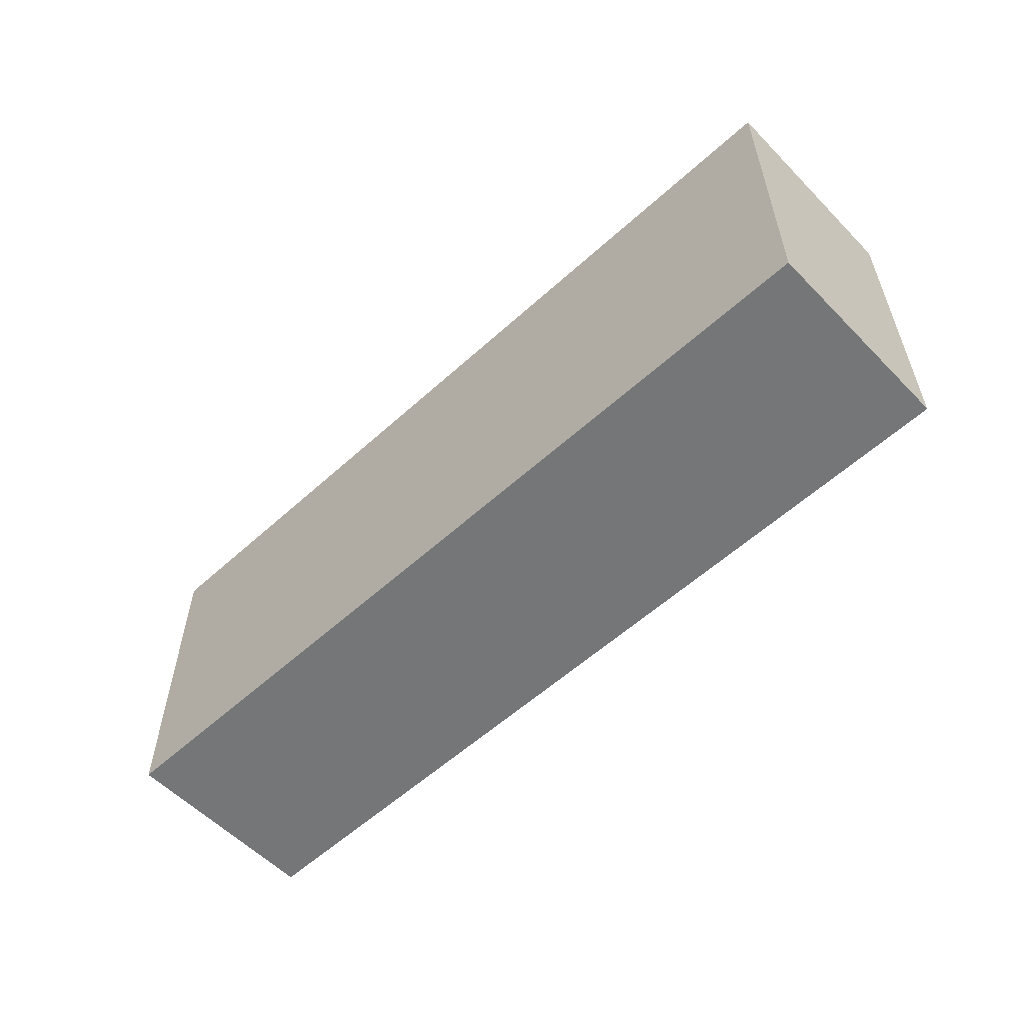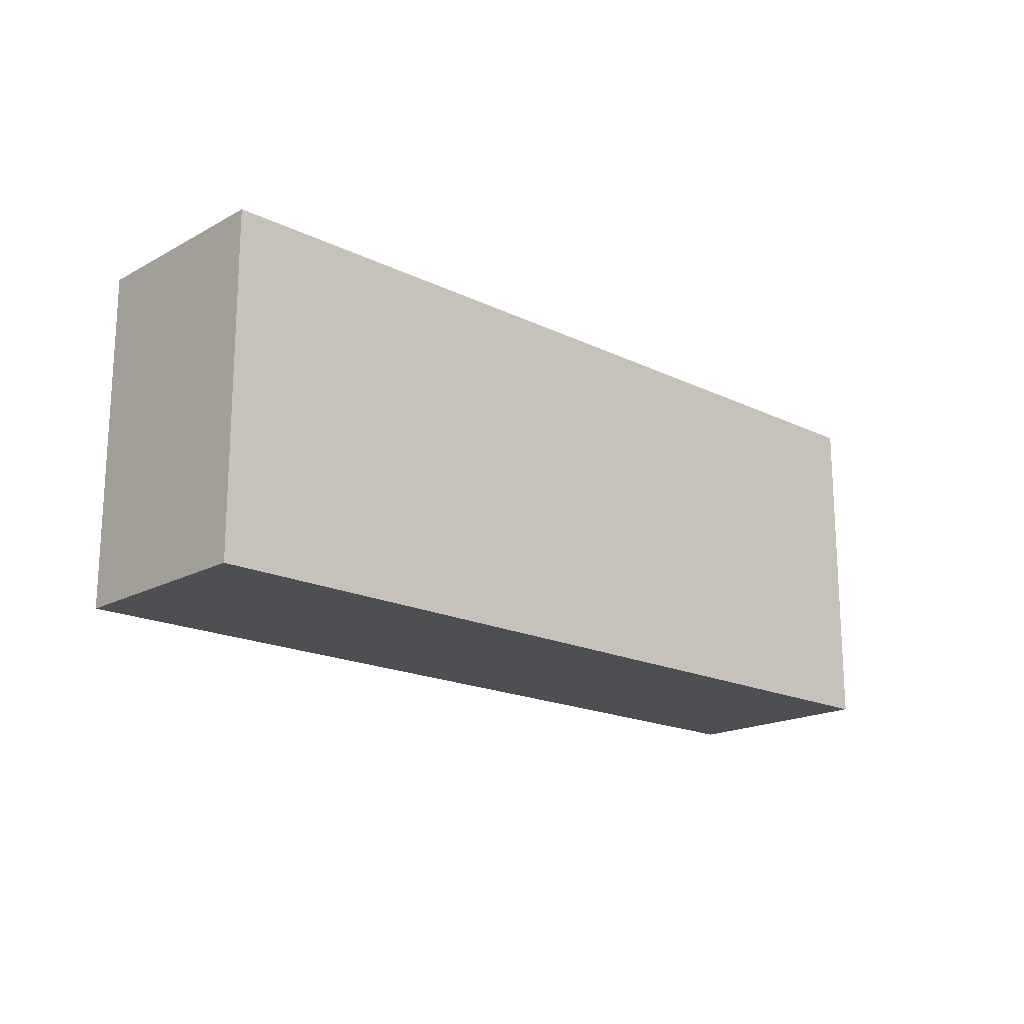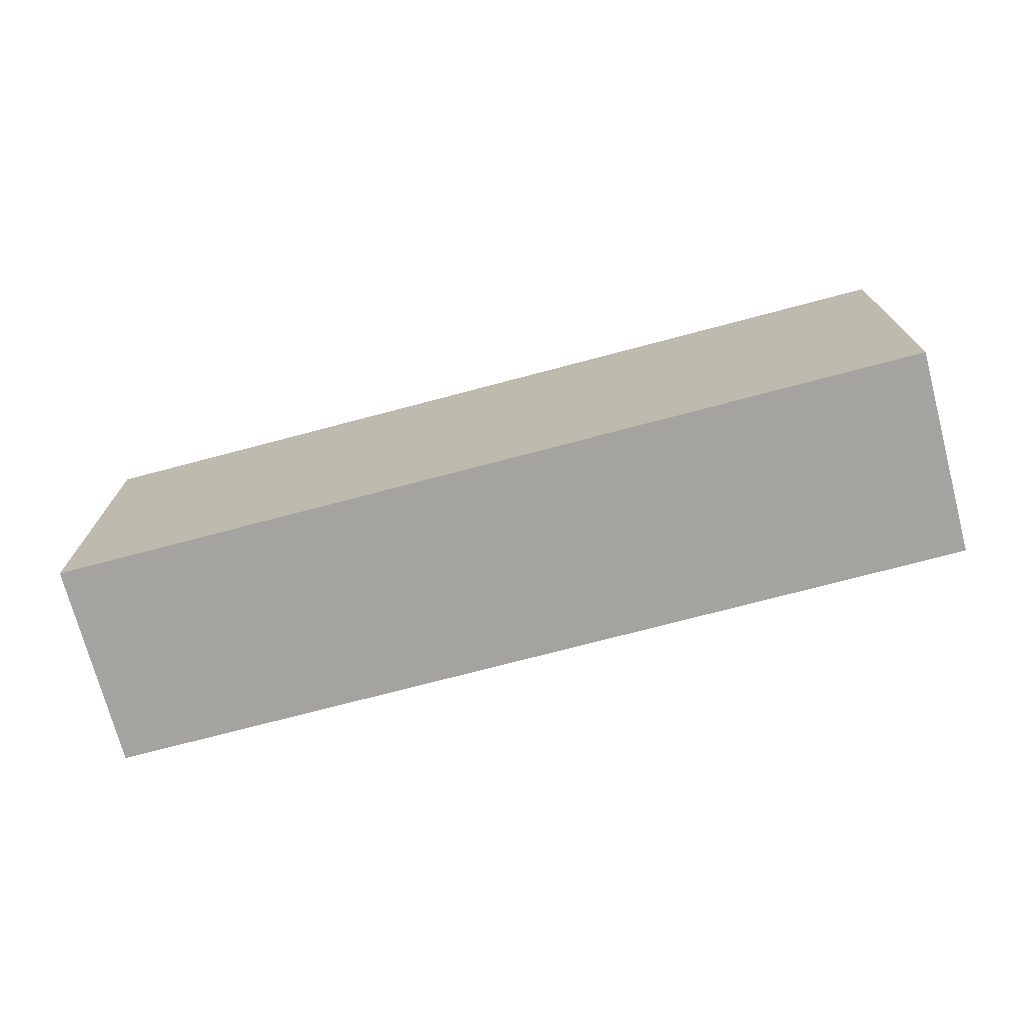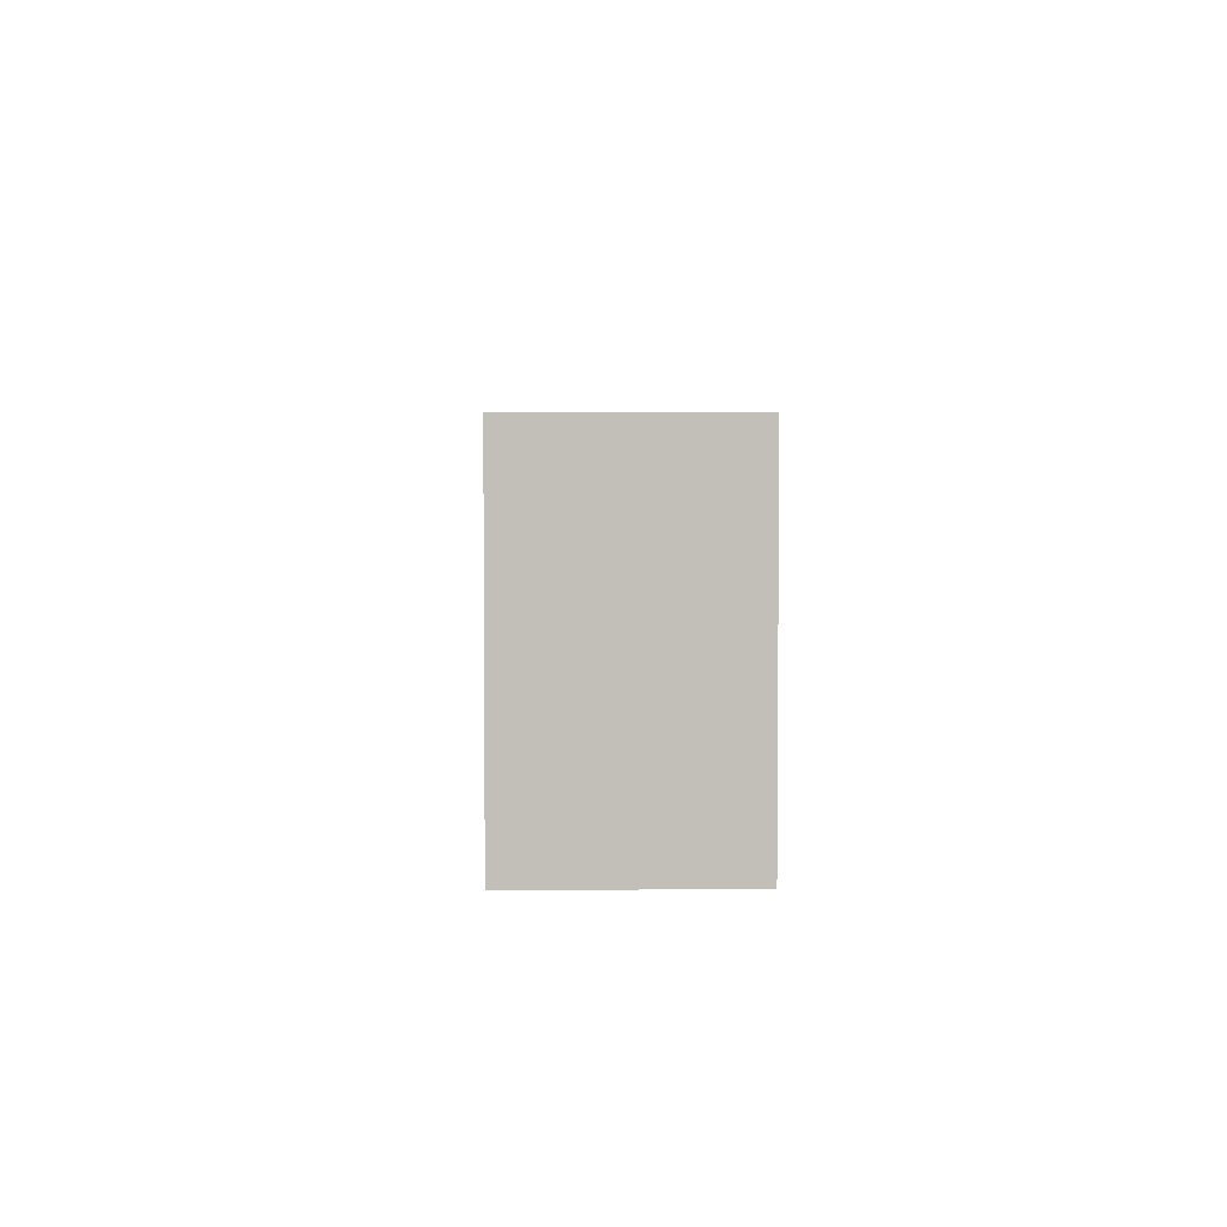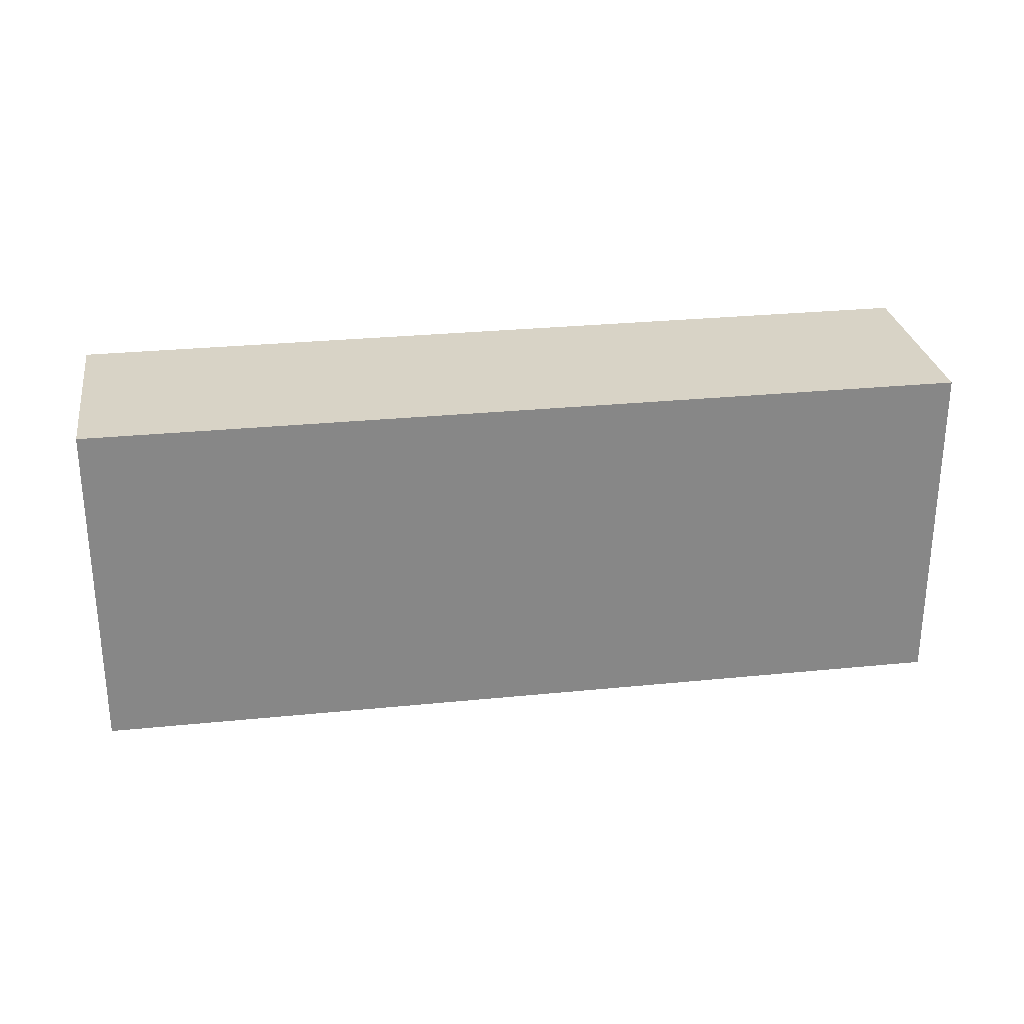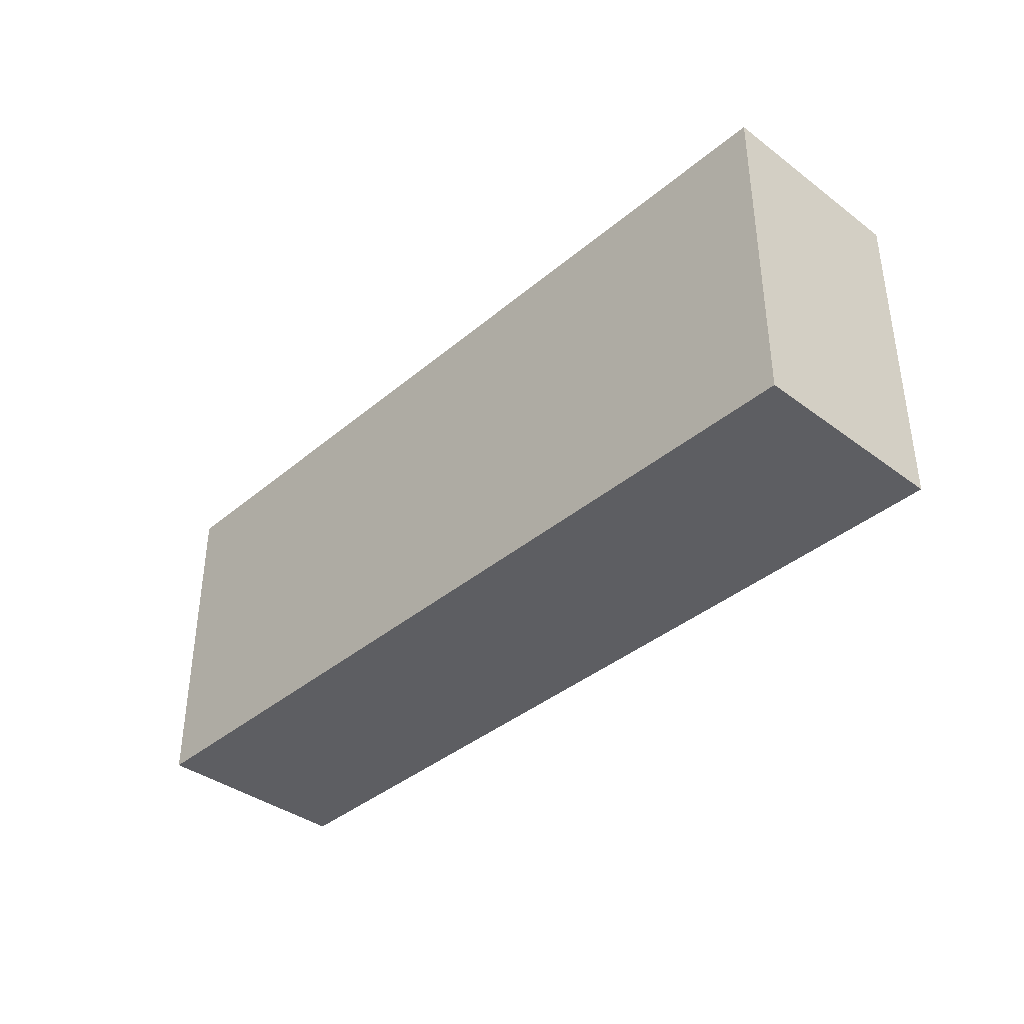
<metadata>
{"format":"obj","ext":"obj","renderer":"f3d","projection":"perspective","resolution":1024,"background":"white","views":[{"elev":-56.8,"azim":55.2,"up":"+Y"},{"elev":-18.1,"azim":148.4,"up":"+Y"},{"elev":-72.9,"azim":26.6,"up":"+Y"},{"elev":3.6,"azim":100.1,"up":"+Y"},{"elev":28.0,"azim":3.0,"up":"+Y"},{"elev":-38.3,"azim":58.4,"up":"+Y"}]}
</metadata>
<code>
v  6.15 2.42 -1.279
v  0.303 2.42 1.455
v  6.453 2.42 0.176
v  0 2.42 1.482e-16
v  0.303 -8.909e-17 1.455
v  6.453 -1.078e-17 0.176
v  6.15 7.832e-17 -1.279
v  0 0 0
g defaultobject
f 1 2 3
f 2 1 4
f 5 3 2
f 3 5 6
f 6 1 3
f 1 6 7
f 7 4 1
f 4 7 8
f 8 2 4
f 2 8 5
f 5 7 6
f 7 5 8

</code>
